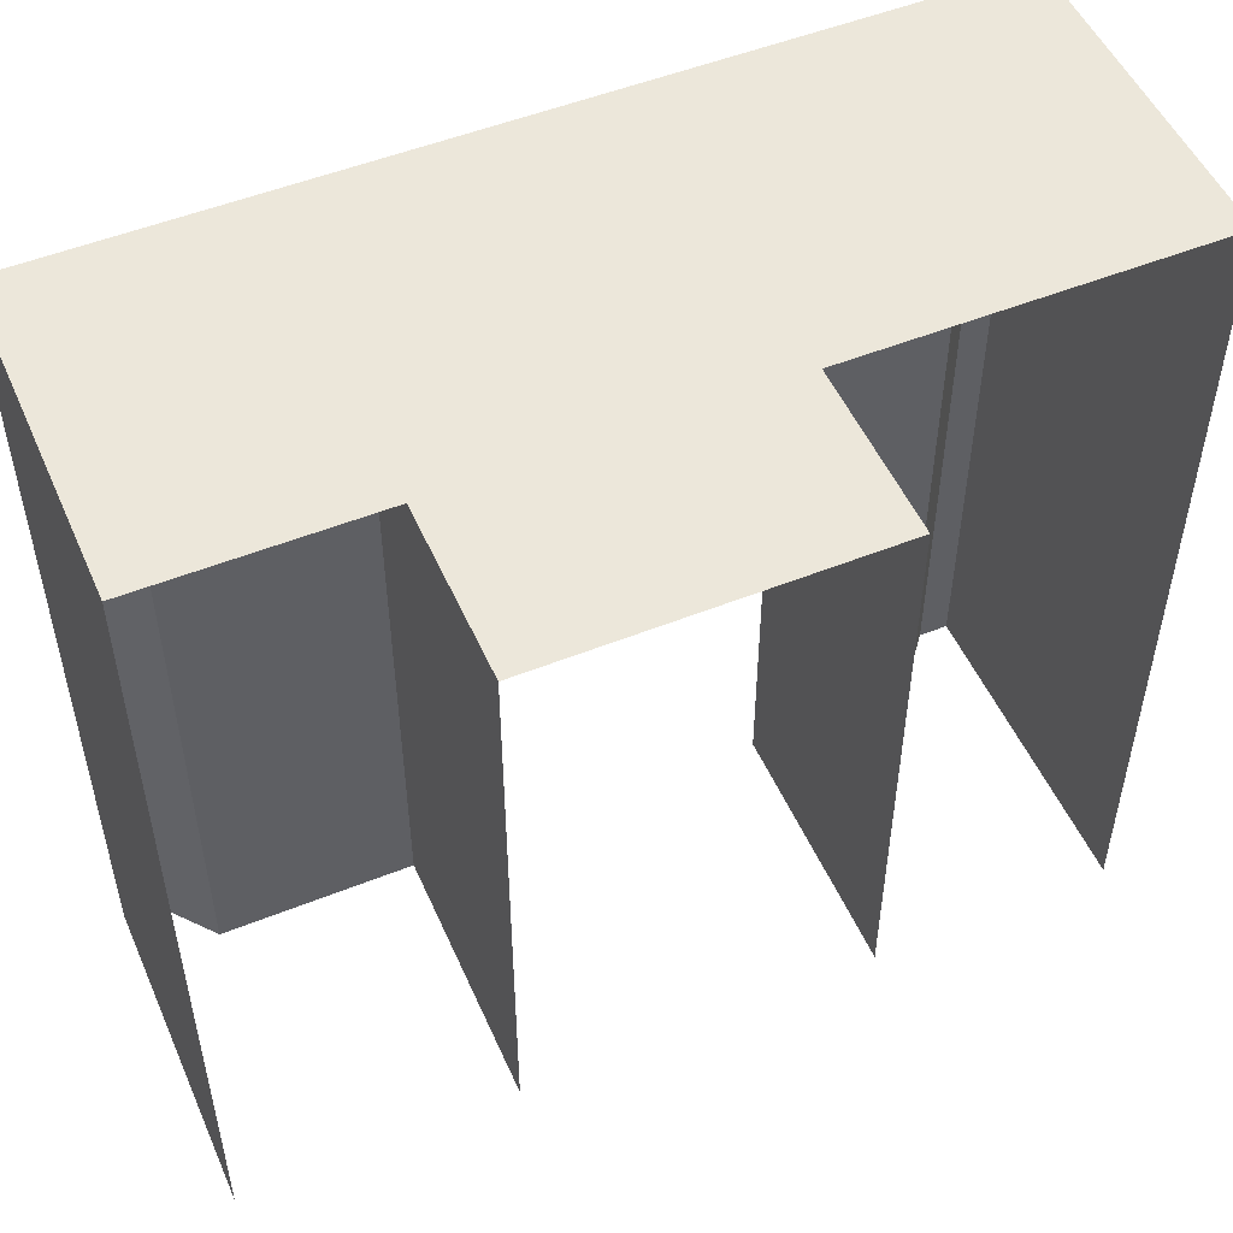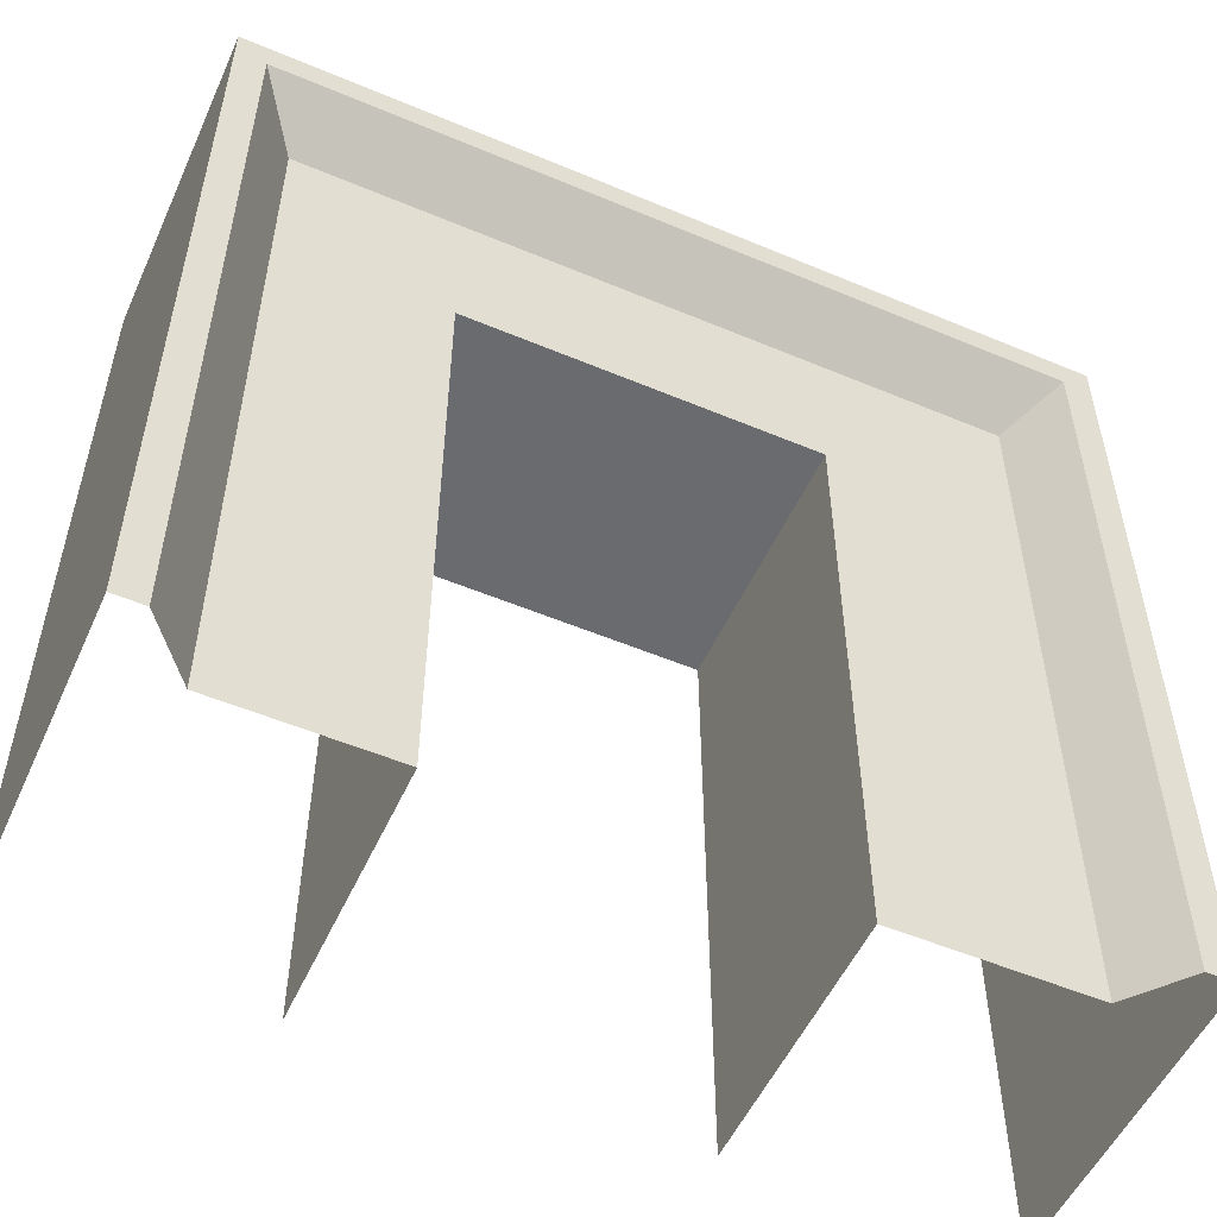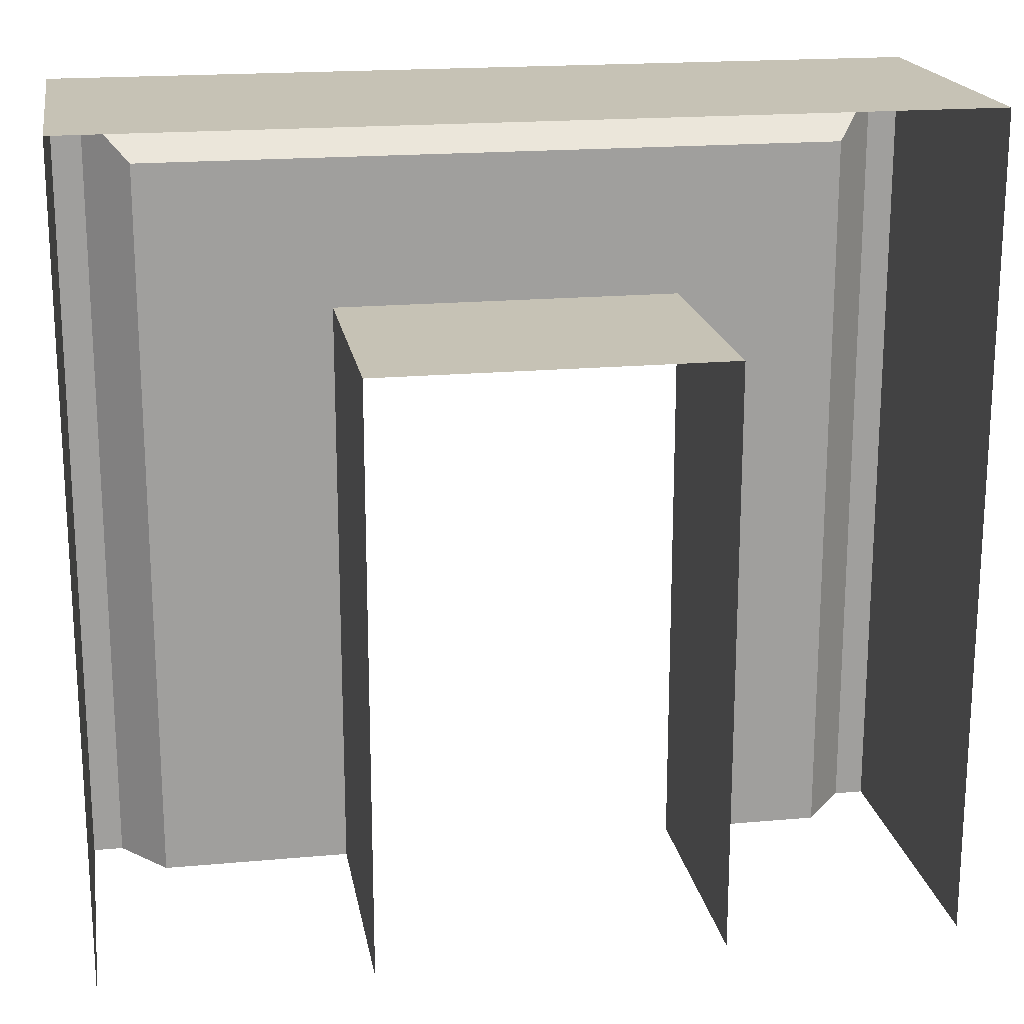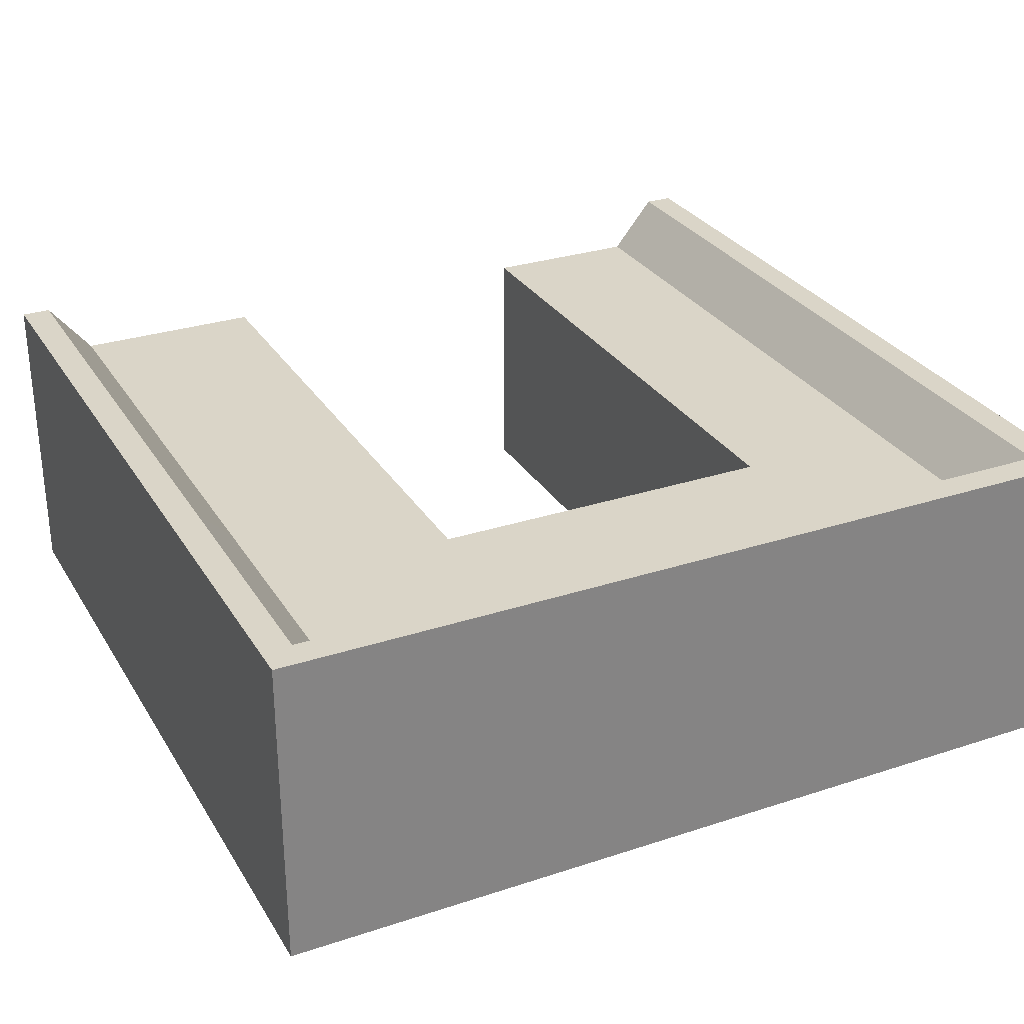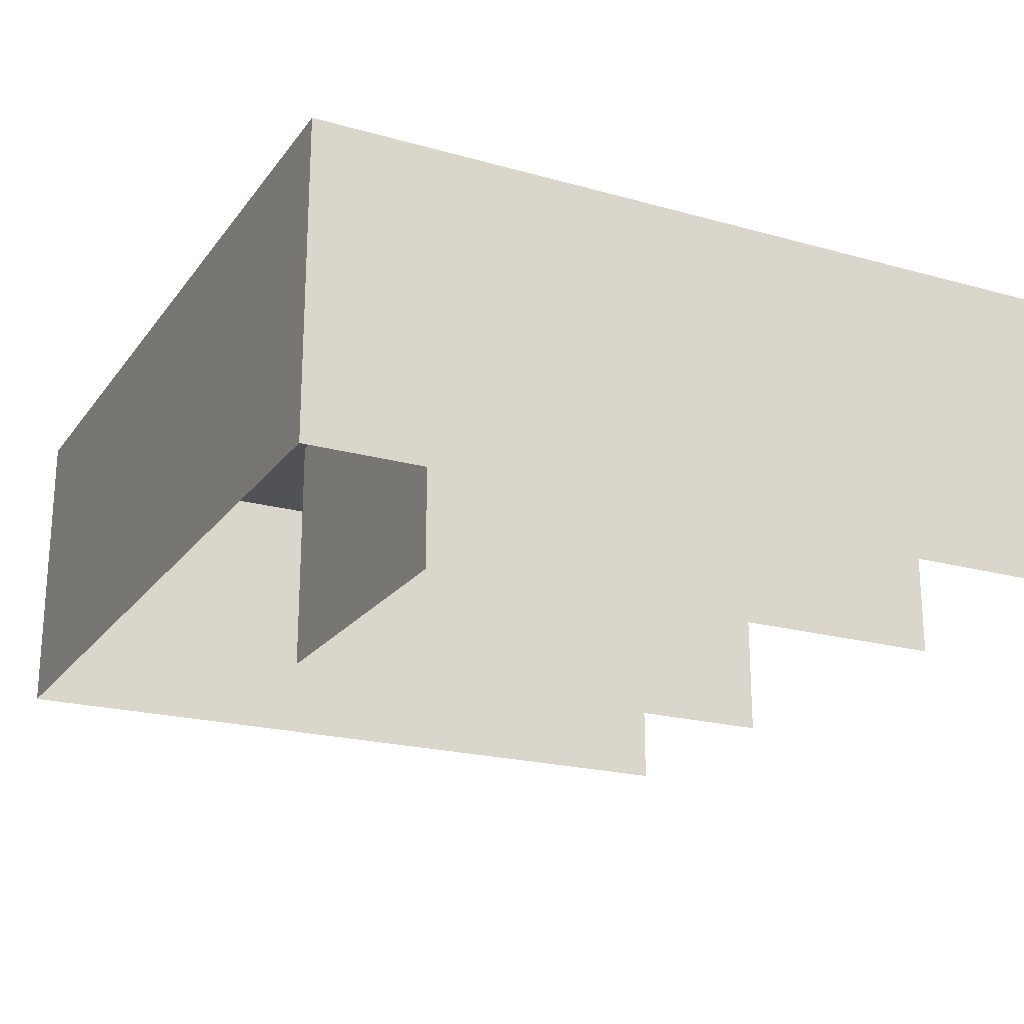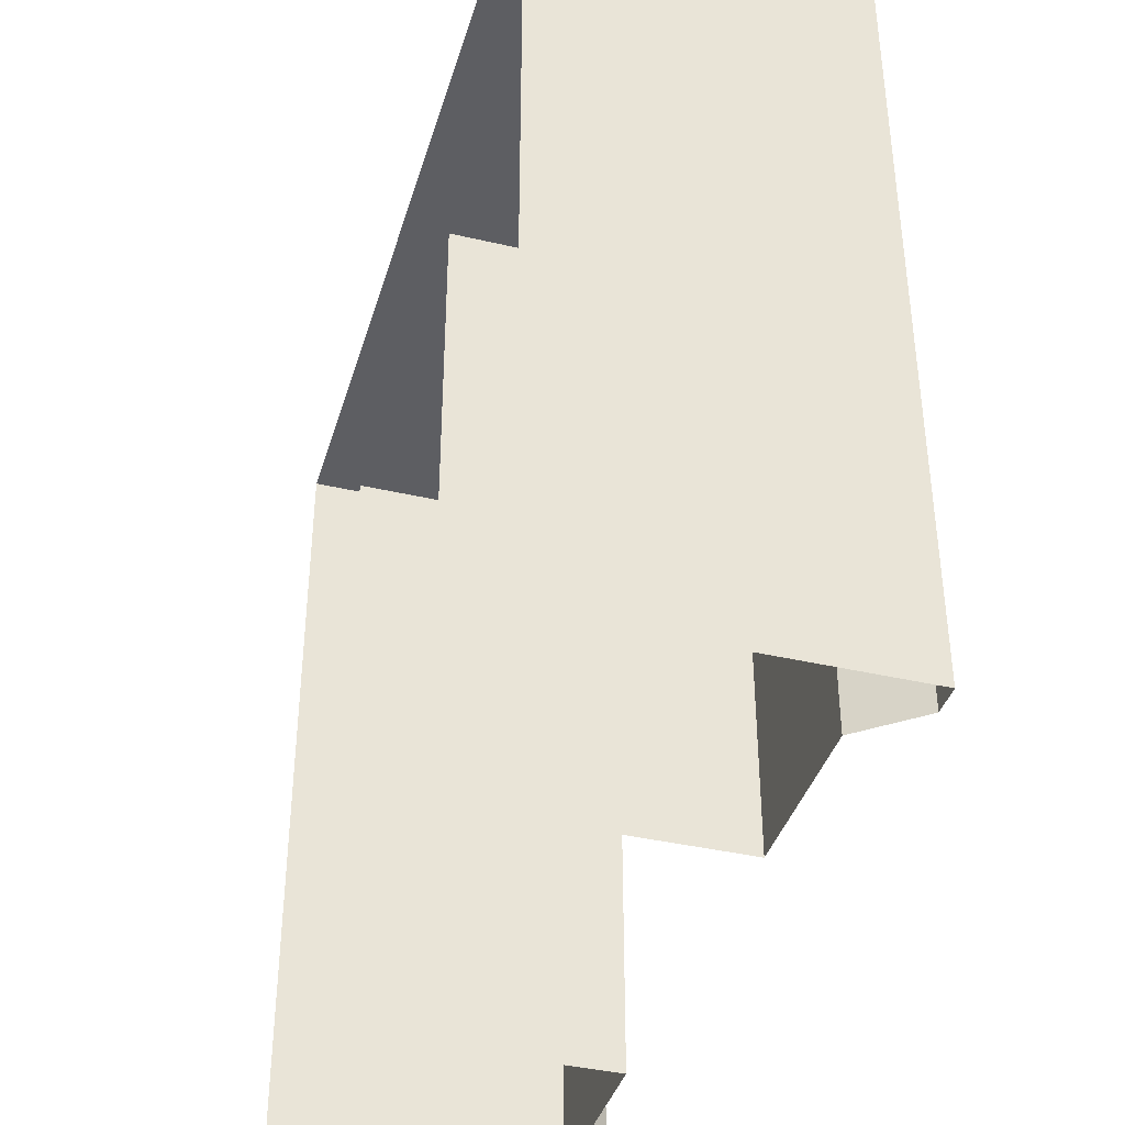
<metadata>
{"format":"obj","ext":"obj","renderer":"f3d","projection":"perspective","resolution":1024,"background":"white","views":[{"elev":51.5,"azim":156.5,"up":"+Y"},{"elev":-53.4,"azim":-24.2,"up":"+Y"},{"elev":18.9,"azim":170.2,"up":"+Y"},{"elev":29.3,"azim":154.1,"up":"+Z"},{"elev":-21.3,"azim":-116.4,"up":"+Z"},{"elev":-39.3,"azim":-106.2,"up":"+Y"}]}
</metadata>
<code>
o sponza_63
v -4.457 92.74 -24.71
v -4.457 99.08 -24.71
v -4.457 99.08 -27.48
v -4.457 92.74 -27.48
v -1.652 92.74 -24.13
v -1.652 101.4 -24.13
v -1.963 101.1 -24.13
v -1.963 92.74 -24.13
v -1.652 101.4 -27.48
v -1.652 101.4 -24.13
v -1.652 92.74 -24.13
v -1.652 92.74 -27.48
v -4.457 99.08 -24.71
v -4.457 92.74 -24.71
v -2.438 92.74 -24.71
v -2.438 100.7 -24.71
v -2.438 100.7 -24.71
v -2.438 92.74 -24.71
v -1.963 92.74 -24.13
v -1.963 101.1 -24.13
v -6.309 100.7 -24.71
v -6.309 99.08 -24.71
v -2.438 100.7 -24.71
v -1.963 101.1 -24.13
v -6.309 101.1 -24.13
v -6.309 100.7 -24.71
v -4.457 99.08 -27.48
v -4.457 99.08 -24.71
v -6.309 99.08 -24.71
v -6.309 99.08 -27.48
v -6.309 101.4 -24.13
v -6.309 101.1 -24.13
v -1.652 101.4 -24.13
v -1.652 101.4 -27.48
v -6.309 101.4 -27.48
v -6.309 101.4 -24.13
v -8.162 99.08 -27.48
v -8.162 99.08 -24.71
v -8.162 92.74 -24.71
v -8.162 92.74 -27.48
v -10.37 101.1 -24.13
v -10.68 101.4 -24.13
v -10.68 92.74 -24.13
v -10.37 92.74 -24.13
v -10.68 92.74 -24.13
v -10.68 101.4 -24.13
v -10.68 101.4 -27.48
v -10.68 92.74 -27.48
v -8.162 99.08 -24.71
v -9.899 100.7 -24.71
v -9.899 92.74 -24.71
v -8.162 92.74 -24.71
v -9.899 100.7 -24.71
v -10.37 101.1 -24.13
v -10.37 92.74 -24.13
v -9.899 92.74 -24.71
v -9.899 100.7 -24.71
v -10.37 101.1 -24.13
v -8.162 99.08 -24.71
v -8.162 99.08 -27.48
v -10.68 101.4 -27.48
v -10.68 101.4 -24.13
f 1 2 3
f 1 3 4
f 5 6 7
f 5 7 8
f 9 10 11
f 9 11 12
f 13 14 15
f 13 15 16
f 17 18 19
f 17 19 20
f 13 16 21
f 13 21 22
f 23 24 25
f 23 25 26
f 27 28 29
f 27 29 30
f 7 6 31
f 7 31 32
f 33 34 35
f 33 35 36
f 37 38 39
f 37 39 40
f 41 42 43
f 41 43 44
f 45 46 47
f 45 47 48
f 49 50 51
f 49 51 52
f 53 54 55
f 53 55 56
f 49 22 21
f 49 21 50
f 57 26 25
f 57 25 58
f 29 59 60
f 29 60 30
f 31 42 41
f 31 41 32
f 35 61 62
f 35 62 36

</code>
